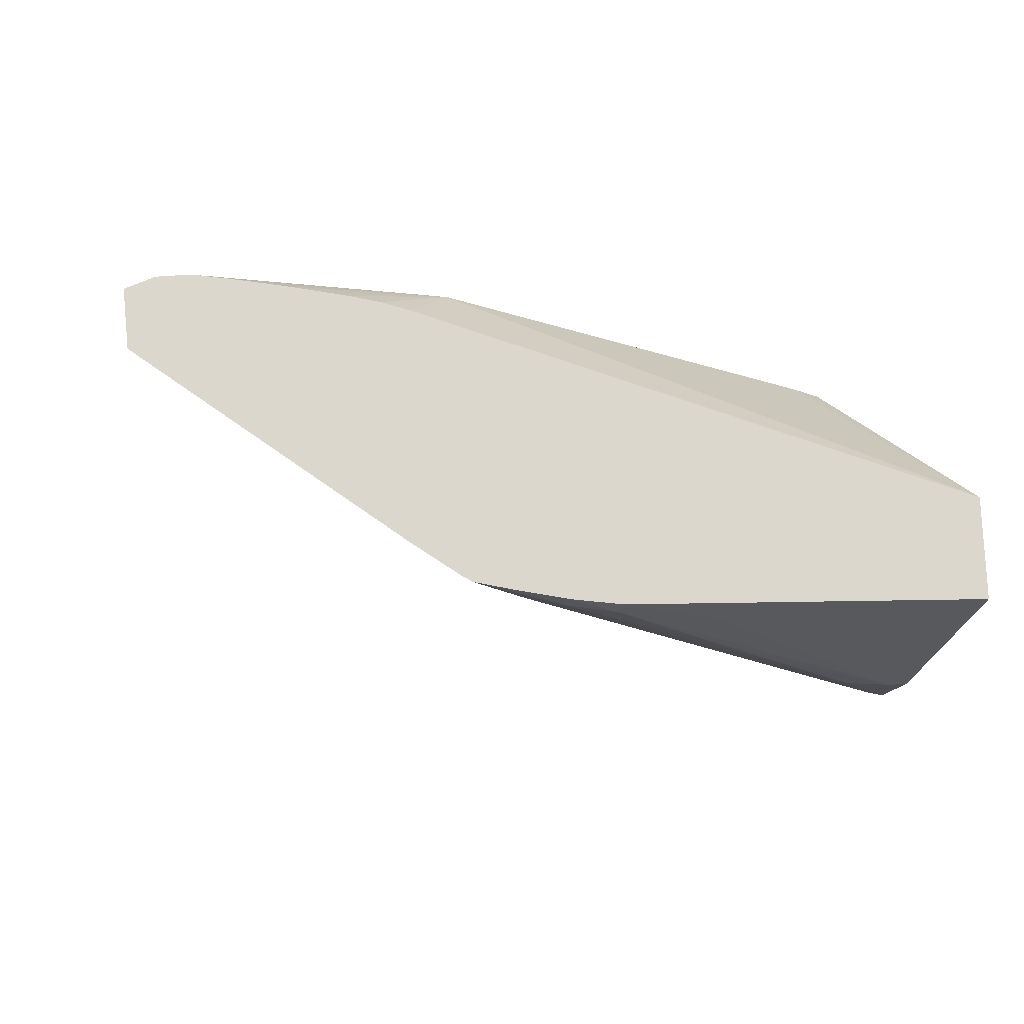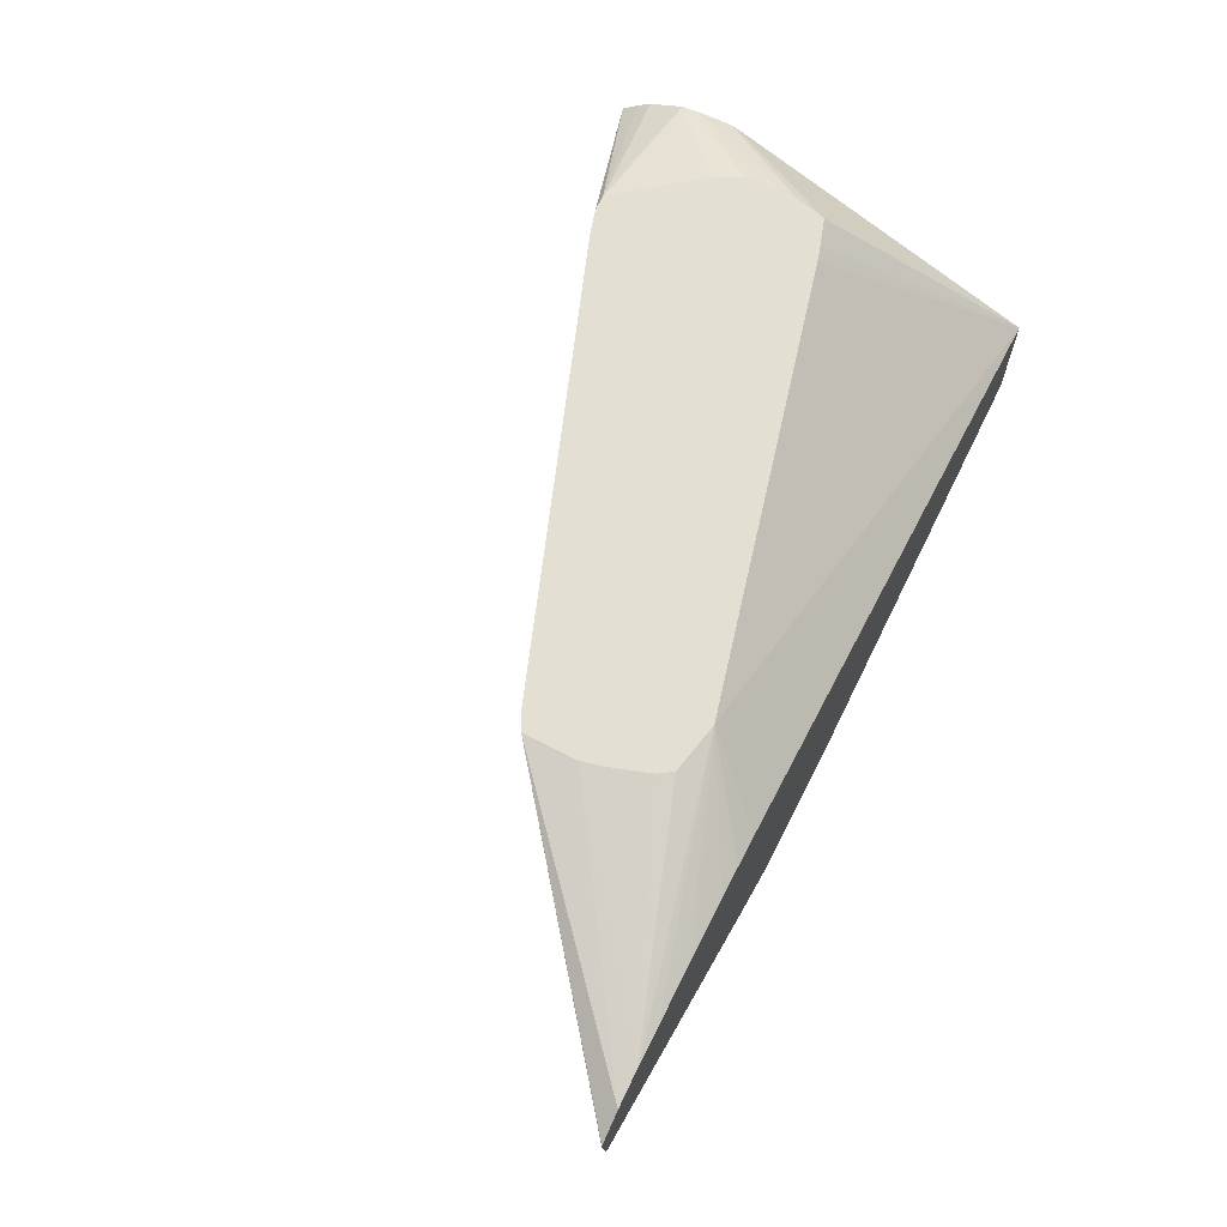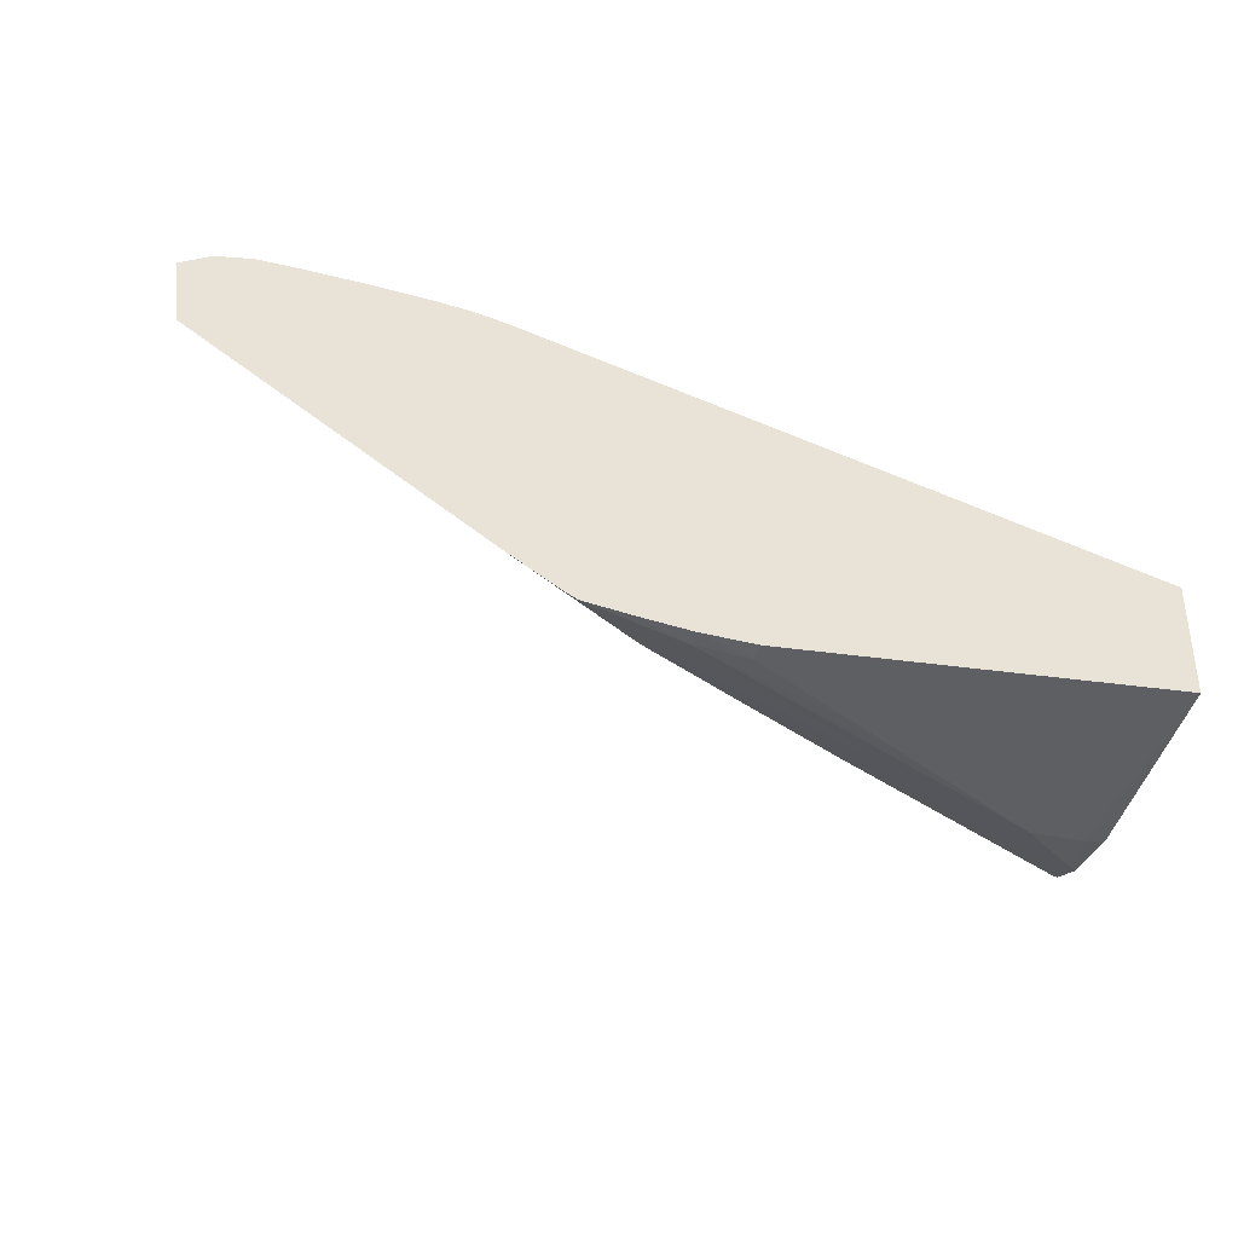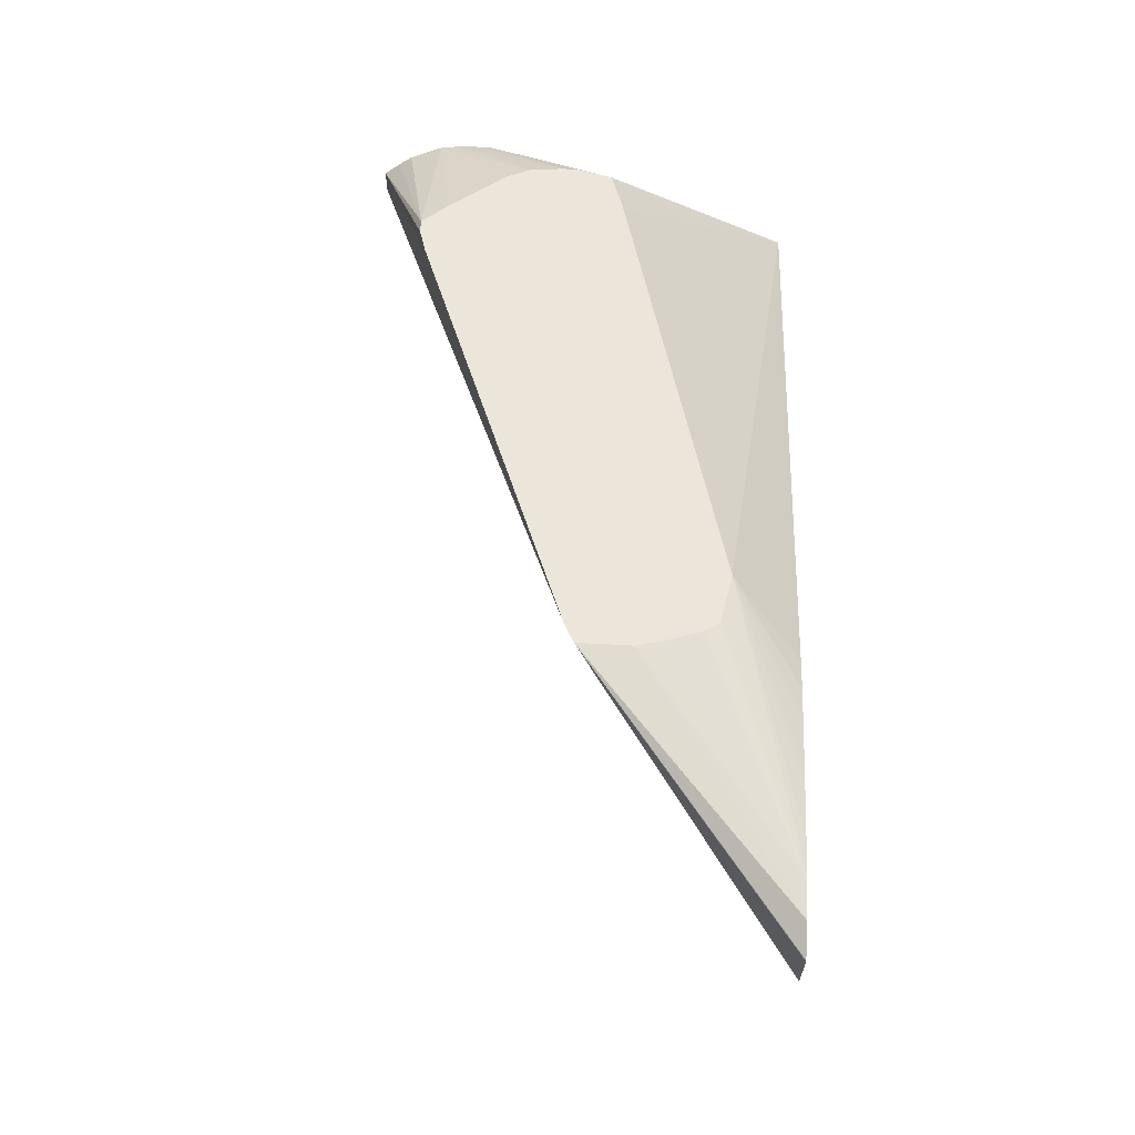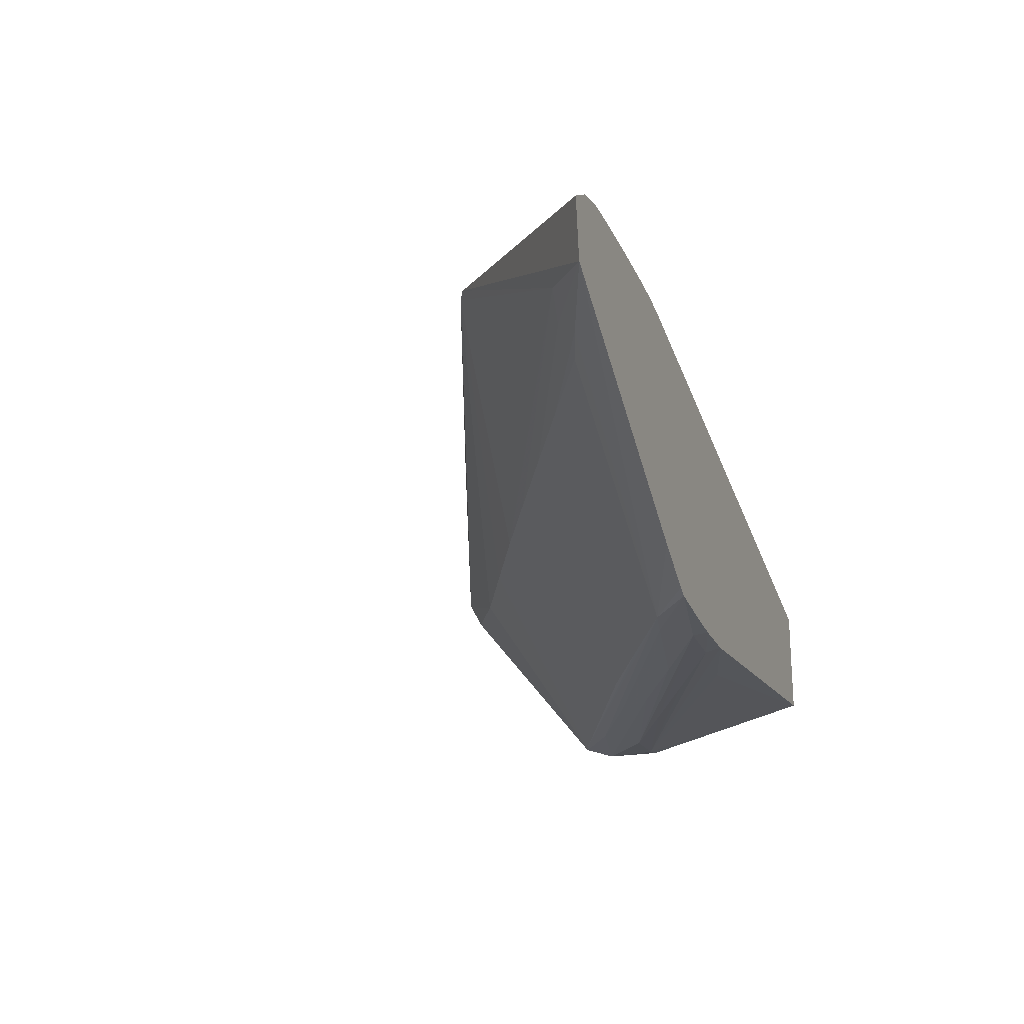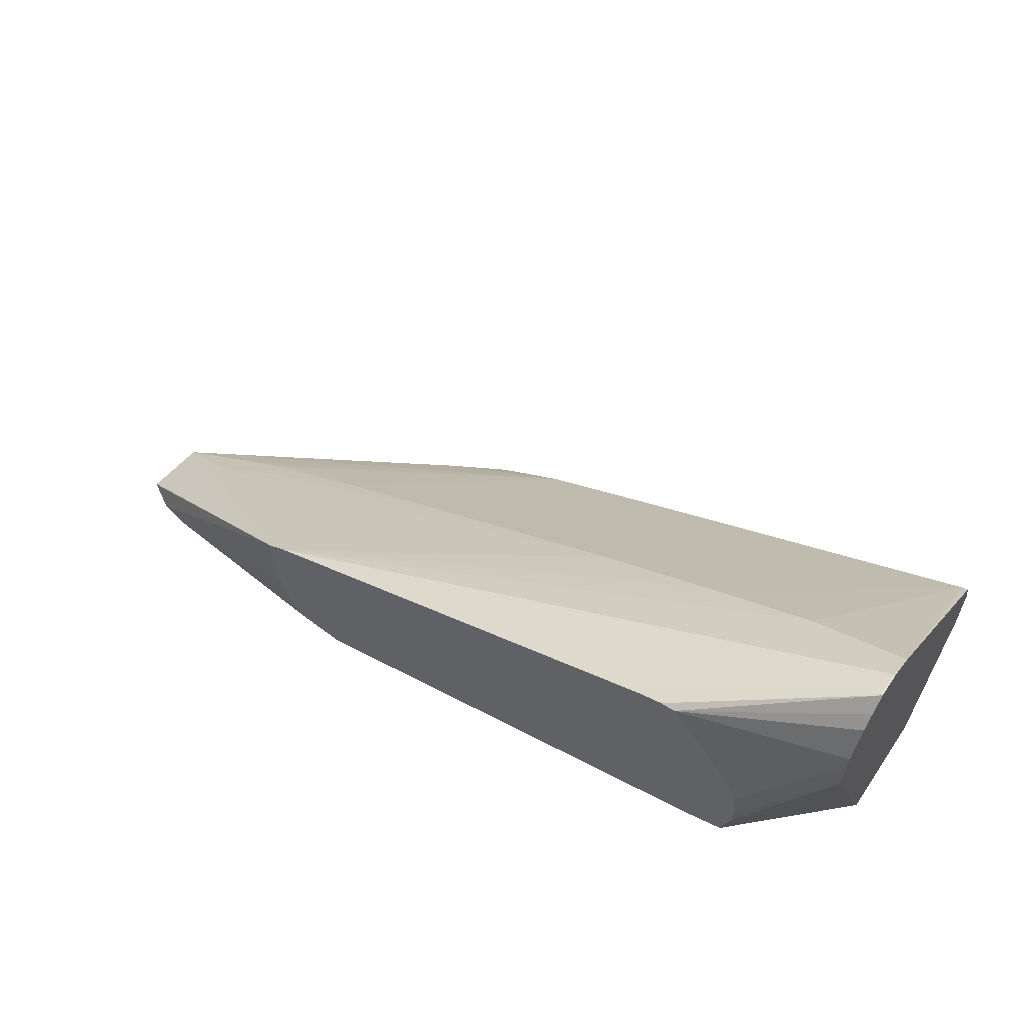
<metadata>
{"format":"obj","ext":"obj","renderer":"f3d","projection":"perspective","resolution":1024,"background":"white","views":[{"elev":-19.7,"azim":-17.5,"up":"+Z"},{"elev":66.4,"azim":-63.4,"up":"+Z"},{"elev":-36.1,"azim":-18.8,"up":"+Z"},{"elev":55.9,"azim":-87.6,"up":"+Z"},{"elev":-21.3,"azim":-70.8,"up":"+Z"},{"elev":58.9,"azim":34.1,"up":"+Y"}]}
</metadata>
<code>
v 0.02784 0.03857 0.006329
v 0.02784 0.03813 0.00673
v 0.02784 0.03857 0.005624
v 0.02779 0.03857 0.005646
v 0.02779 0.03857 0.006316
v 0.02295 0.03694 0.008969
v 0.02336 0.03694 0.008969
v 0.02784 0.03773 0.007047
v 0.02784 0.03854 0.005557
v 0.02225 0.03675 0.008969
v 0.02502 0.03677 0.004501
v 0.009767 0.03224 0.008969
v 0.02397 0.03622 0.008969
v 0.02784 0.03677 0.007504
v 0.02784 0.03816 0.004843
v 0.02178 0.03526 0.004441
v 0.02766 0.03388 -0.0004665
v 0.01852 0.03372 0.004407
v 0.004071 0.0275 0.005687
v 0.009212 0.03196 0.008969
v 0.02521 0.03463 0.008969
v 0.02784 0.03629 0.007562
v 0.02537 0.0343 0.008969
v 0.02554 0.03389 0.008969
v 0.02784 0.03392 -0.0004859
v 0.02011 0.03056 -0.0003382
v 0.01367 0.02744 -0.0003771
v 0.01688 0.029 -0.0003615
v 0.01531 0.03216 0.004395
v 0.005163 0.0277 0.005177
v 0.002044 0.02615 0.005166
v 0.001822 0.02615 0.006909
v 0.00184 0.02615 0.006927
v 0.002645 0.02615 0.007408
v 0.009186 0.03044 0.008969
v 0.02784 0.03601 0.007573
v 0.02563 0.03293 0.008969
v 0.02784 0.03298 -0.0008007
v 0.02565 0.03259 -0.0005996
v 0.01458 0.02761 -0.0004674
v 0.01175 0.02615 -0.0004723
v 0.01142 0.02615 -0.0003236
v 0.009971 0.02615 0.0004789
v 0.004684 0.0271 0.004632
v 0.005741 0.02743 0.004383
v 0.008924 0.02901 0.004383
v 0.01212 0.03059 0.004386
v 0.003569 0.02615 0.007614
v 0.009329 0.02983 0.008969
v 0.02784 0.03566 0.007581
v 0.02559 0.03243 0.008969
v 0.02784 0.03529 0.007577
v 0.02784 0.0356 0.007581
v 0.02784 0.03133 -0.0008055
v 0.02724 0.03134 -0.0008988
v 0.02565 0.03134 -0.0009551
v 0.02091 0.02976 -0.000756
v 0.02249 0.03106 -0.0005967
v 0.01774 0.02818 -0.0007579
v 0.01306 0.02615 -0.0005976
v 0.01458 0.0266 -0.0007463
v 0.003689 0.02615 0.007624
v 0.009963 0.0283 0.008969
v 0.009691 0.02872 0.008969
v 0.02534 0.03151 0.008969
v 0.02784 0.0351 0.007522
v 0.02784 0.02615 0.0005177
v 0.02249 0.02976 -0.0009182
v 0.01932 0.02699 -0.000617
v 0.01616 0.02615 -0.0007152
v 0.01616 0.0266 -0.0008133
v 0.01932 0.02818 -0.0008706
v 0.01456 0.02615 -0.0007064
v 0.004656 0.02615 0.007655
v 0.01142 0.028 0.008969
v 0.02784 0.02615 0.00376
v 0.02453 0.03125 0.008969
v 0.00625 0.02615 0.007664
v 0.006671 0.02615 0.007658
v 0.007676 0.02615 0.007638
v 0.008046 0.02615 0.007627
v 0.008952 0.02615 0.007573
v 0.009851 0.02615 0.00744
v 0.02407 0.03112 0.008969
f 1 2 8
f 1 8 14
f 1 14 22
f 1 22 36
f 1 36 50
f 1 50 53
f 1 53 52
f 1 52 66
f 1 66 76
f 1 76 67
f 1 67 54
f 1 54 38
f 1 38 25
f 1 25 15
f 1 15 9
f 1 9 3
f 1 3 4
f 1 4 5
f 1 5 6
f 1 6 7
f 1 7 2
f 2 7 8
f 3 9 4
f 4 10 5
f 4 9 11
f 4 11 12
f 4 12 10
f 5 10 6
f 6 10 12
f 6 12 20
f 6 20 35
f 6 35 49
f 6 49 64
f 6 64 63
f 6 63 75
f 6 75 84
f 6 84 77
f 6 77 65
f 6 65 51
f 6 51 37
f 6 37 24
f 6 24 23
f 6 23 21
f 6 21 13
f 6 13 7
f 7 13 14
f 7 14 8
f 9 15 11
f 11 16 12
f 11 15 17
f 11 17 16
f 12 18 19
f 12 19 20
f 12 16 18
f 13 21 14
f 14 21 23
f 14 23 24
f 14 24 22
f 15 25 17
f 16 17 26
f 16 26 18
f 17 25 27
f 17 27 28
f 17 28 26
f 18 28 27
f 18 27 29
f 18 29 19
f 18 26 28
f 19 30 31
f 19 31 20
f 19 29 30
f 20 31 32
f 20 32 33
f 20 33 34
f 20 34 35
f 22 24 37
f 22 37 36
f 25 38 39
f 25 39 27
f 27 40 41
f 27 41 42
f 27 42 43
f 27 43 31
f 27 31 44
f 27 44 45
f 27 45 46
f 27 46 47
f 27 47 29
f 27 39 40
f 29 47 30
f 30 46 44
f 30 44 31
f 30 47 46
f 31 43 42
f 31 42 41
f 31 41 60
f 31 60 73
f 31 73 70
f 31 70 67
f 31 67 76
f 31 76 83
f 31 83 82
f 31 82 81
f 31 81 80
f 31 80 79
f 31 79 78
f 31 78 74
f 31 74 62
f 31 62 48
f 31 48 34
f 31 34 33
f 31 33 32
f 34 48 35
f 35 48 49
f 36 37 50
f 37 51 52
f 37 52 53
f 37 53 50
f 38 54 55
f 38 55 56
f 38 56 57
f 38 57 39
f 39 57 58
f 39 58 40
f 40 59 41
f 40 58 57
f 40 57 59
f 41 59 61
f 41 61 60
f 44 46 45
f 48 62 63
f 48 63 64
f 48 64 49
f 51 65 52
f 52 65 66
f 54 67 55
f 55 68 56
f 55 67 69
f 55 69 70
f 55 70 71
f 55 71 72
f 55 72 68
f 56 68 61
f 56 61 59
f 56 59 57
f 60 61 73
f 61 68 72
f 61 72 71
f 61 71 73
f 62 74 75
f 62 75 63
f 65 76 66
f 65 77 76
f 67 70 69
f 70 73 71
f 74 78 75
f 75 78 79
f 75 79 80
f 75 80 81
f 75 81 82
f 75 82 83
f 75 83 76
f 75 76 84
f 76 77 84

</code>
